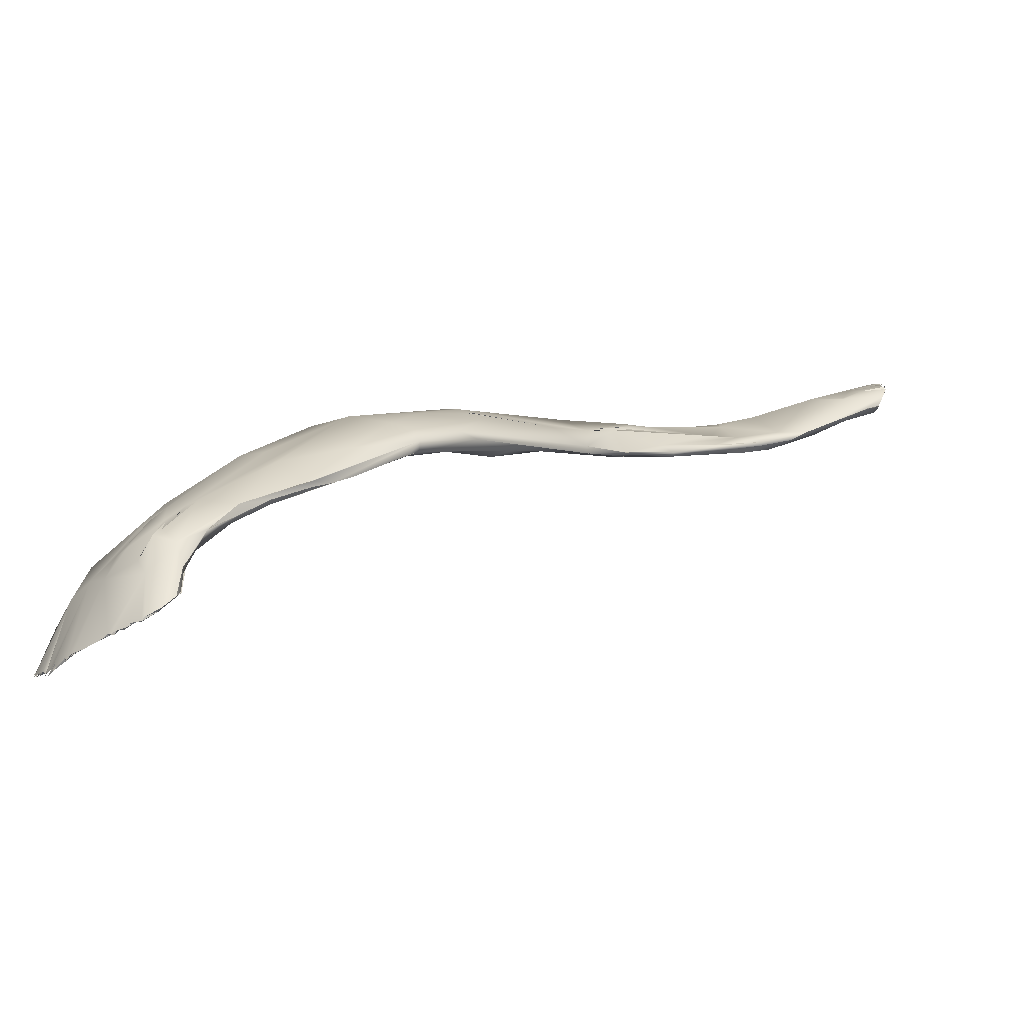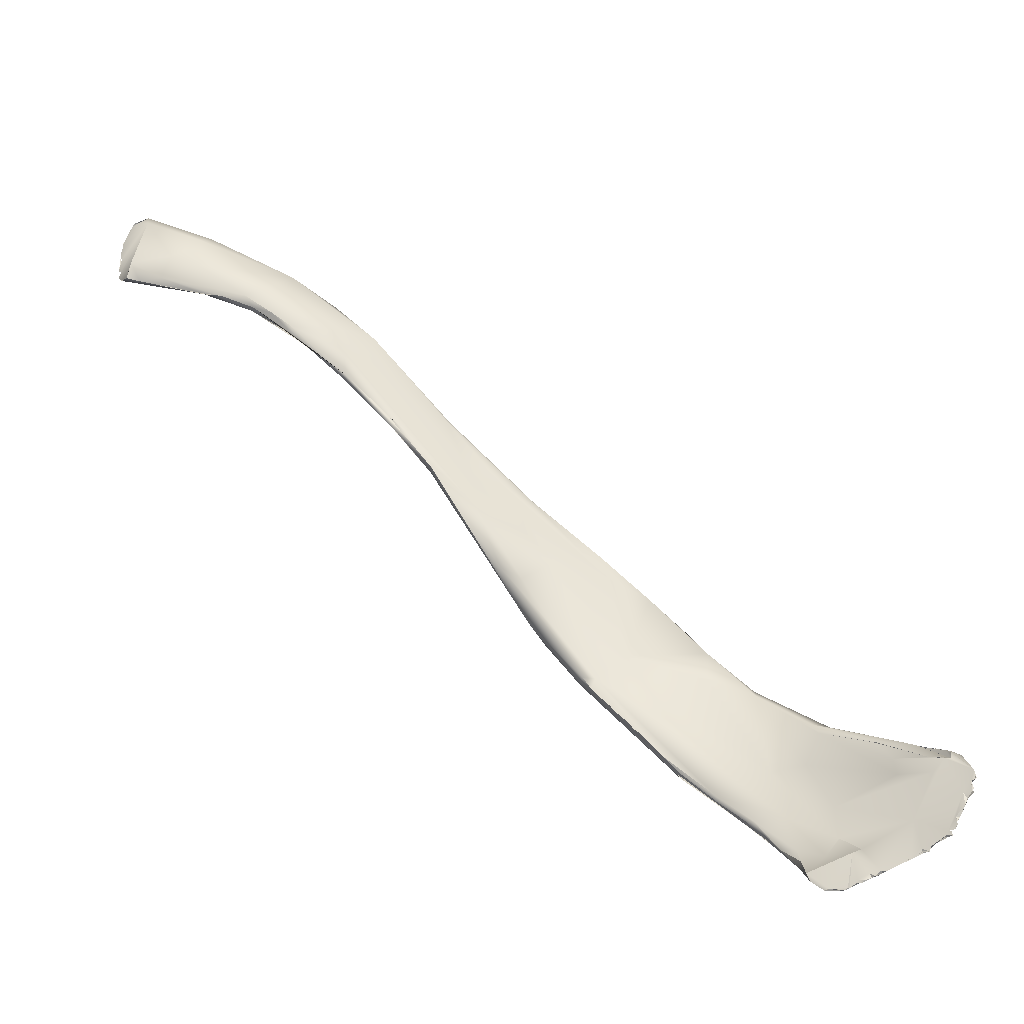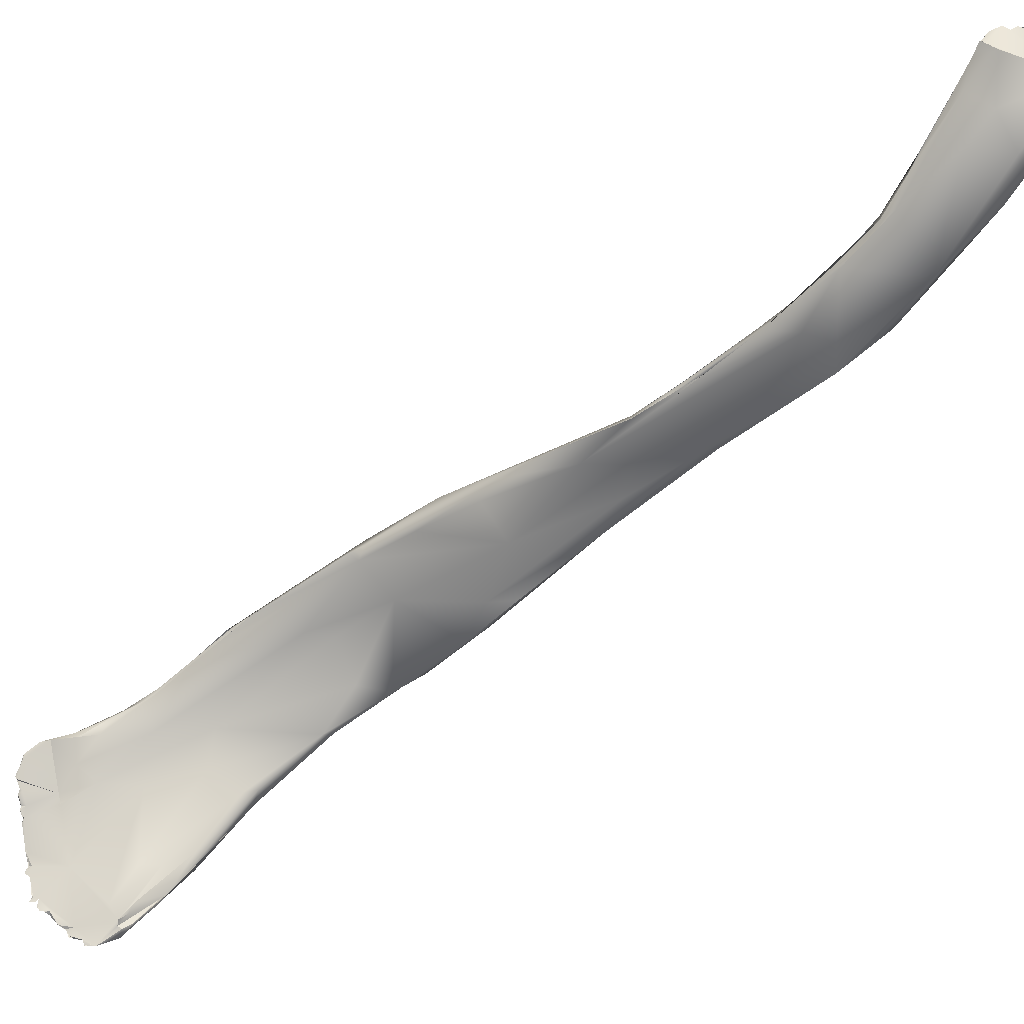
<metadata>
{"format":"obj","ext":"obj","renderer":"f3d","projection":"perspective","resolution":1024,"background":"white","views":[{"elev":-76.7,"azim":53.2,"up":"+Z"},{"elev":-39.7,"azim":-136.5,"up":"+Z"},{"elev":59.0,"azim":-80.7,"up":"+Y"}]}
</metadata>
<code>
o FJ1446M.obj_grp1.250
v 0.8481 -0.3895 5.923
v 0.8449 -0.3896 5.93
v 0.8449 -0.3897 5.93
v 0.8281 -0.4108 5.926
v 0.848 -0.3897 5.923
v 0.8403 -0.3895 5.914
v 0.8247 -0.3854 5.912
v 0.8068 -0.3896 5.981
v 0.8286 -0.3873 5.908
v 0.8493 -0.3895 5.935
v 0.8487 -0.3895 5.934
v 0.8456 -0.3901 5.951
v 0.8491 -0.3899 5.934
v 0.8449 -0.3897 5.93
v 0.8492 -0.3897 5.935
v 0.8461 -0.3866 5.951
v 0.8461 -0.3897 5.947
v 0.8461 -0.3897 5.947
v 0.8453 -0.3873 5.951
v 0.8452 -0.3899 5.951
v 0.8281 -0.4108 5.926
v 0.8448 -0.3878 5.948
v 0.8281 -0.4108 5.926
v 0.8413 -0.3895 5.953
v 0.8435 -0.3892 5.959
v 0.8484 -0.388 5.959
v 0.8319 -0.4036 5.957
v 0.845 -0.3868 5.963
v 0.845 -0.3868 5.963
v 0.846 -0.3873 5.974
v 0.8474 -0.3871 5.958
v 0.845 -0.3868 5.963
v 0.8381 -0.3903 5.995
v 0.845 -0.3872 5.974
v 0.8382 -0.3895 5.995
v 0.8254 -0.4035 5.985
v 0.8337 -0.3931 5.994
v 0.8348 -0.392 5.996
v 0.8344 -0.3934 5.993
v 0.838 -0.3897 5.995
v 0.838 -0.3897 5.995
v 0.8333 -0.3897 5.999
v 0.8324 -0.3906 5.998
v 0.8215 -0.4189 5.937
v 0.81 -0.4246 5.909
v 0.848 -0.3897 5.923
v 0.8107 -0.4243 5.916
v 0.8019 -0.4165 5.989
v 0.8286 -0.3873 5.908
v 0.8405 -0.3896 5.914
v 0.819 -0.3969 5.904
v 0.8282 -0.3868 5.907
v 0.8181 -0.3972 5.903
v 0.8112 -0.3921 5.994
v 0.8122 -0.392 5.994
v 0.8333 -0.3892 5.999
v 0.8188 -0.3838 5.922
v 0.8187 -0.3834 5.922
v 0.787 -0.4485 5.934
v 0.7582 -0.442 5.874
v 0.7503 -0.4698 5.945
v 0.7949 -0.408 5.9
v 0.7824 -0.4095 5.926
v 0.738 -0.4679 5.877
v 0.7394 -0.4691 5.944
v 0.7603 -0.4403 5.876
v 0.7557 -0.4273 5.907
v 0.7582 -0.4298 5.949
v 0.7549 -0.4423 5.957
v 0.7699 -0.446 5.966
v 0.7393 -0.4701 5.945
v 0.7307 -0.491 5.925
v 0.7411 -0.4518 5.867
v 0.7411 -0.4518 5.867
v 0.7185 -0.4658 5.863
v 0.6896 -0.5073 5.9
v 0.7071 -0.5054 5.857
v 0.7022 -0.5215 5.889
v 0.7156 -0.5024 5.92
v 0.7212 -0.4804 5.851
v 0.7168 -0.4787 5.852
v 0.7029 -0.5214 5.905
v 0.7156 -0.5024 5.92
v 0.7019 -0.5223 5.904
v 0.6909 -0.5273 5.816
v 0.6934 -0.5205 5.823
v 0.6995 -0.492 5.841
v 0.6888 -0.5098 5.827
v 0.6923 -0.5306 5.848
v 0.6917 -0.5367 5.836
v 0.6919 -0.5304 5.848
v 0.6526 -0.6198 5.78
v 0.6631 -0.5921 5.832
v 0.6715 -0.5671 5.866
v 0.6851 -0.5446 5.888
v 0.6631 -0.5921 5.832
v 0.6917 -0.5367 5.836
v 0.6917 -0.5367 5.836
v 0.6921 -0.5308 5.846
v 0.6917 -0.5367 5.836
v 0.6708 -0.556 5.876
v 0.6923 -0.514 5.821
v 0.6526 -0.6198 5.78
v 0.6468 -0.6137 5.818
v 0.671 -0.5674 5.865
v 0.6623 -0.5674 5.77
v 0.6584 -0.5637 5.774
v 0.6597 -0.5841 5.769
v 0.6542 -0.5612 5.833
v 0.6456 -0.5918 5.836
v 0.6448 -0.6385 5.75
v 0.64 -0.6433 5.752
v 0.6448 -0.6385 5.75
v 0.6917 -0.5367 5.836
v 0.6526 -0.6198 5.78
v 0.6546 -0.6199 5.786
v 0.6507 -0.627 5.796
v 0.6373 -0.6047 5.733
v 0.6273 -0.6255 5.713
v 0.6571 -0.559 5.805
v 0.6418 -0.5912 5.798
v 0.6478 -0.5906 5.836
v 0.6246 -0.6612 5.677
v 0.6379 -0.6183 5.718
v 0.6322 -0.6634 5.723
v 0.6388 -0.6516 5.746
v 0.6372 -0.653 5.744
v 0.6325 -0.6639 5.722
v 0.6399 -0.6432 5.752
v 0.6399 -0.6432 5.752
v 0.6133 -0.675 5.751
v 0.5972 -0.7014 5.641
v 0.61 -0.6681 5.746
v 0.6375 -0.6183 5.718
v 0.619 -0.6546 5.68
v 0.6186 -0.6567 5.678
v 0.6372 -0.6047 5.733
v 0.621 -0.7013 5.669
v 0.5887 -0.7986 5.602
v 0.6227 -0.6915 5.736
v 0.6016 -0.7001 5.678
v 0.5853 -0.7255 5.68
v 0.6133 -0.675 5.751
v 0.5969 -0.7782 5.573
v 0.5721 -0.8354 5.532
v 0.5943 -0.7864 5.596
v 0.5939 -0.7864 5.596
v 0.5927 -0.7888 5.592
v 0.5891 -0.7737 5.521
v 0.5874 -0.796 5.505
v 0.5812 -0.7782 5.65
v 0.5925 -0.7464 5.684
v 0.592 -0.7334 5.574
v 0.576 -0.7484 5.56
v 0.5706 -0.7614 5.666
v 0.5657 -0.8233 5.46
v 0.5594 -0.8541 5.482
v 0.5565 -0.8173 5.461
v 0.5664 -0.8329 5.482
v 0.5772 -0.8101 5.614
v 0.5638 -0.7923 5.505
v 0.5565 -0.7773 5.587
v 0.5684 -0.7606 5.663
v 0.5706 -0.7614 5.666
v 0.5511 -0.8248 5.448
v 0.5461 -0.825 5.458
v 0.5163 -0.8528 5.578
v 0.5274 -0.8209 5.6
v 0.5685 -0.7605 5.663
v 0.5368 -0.8884 5.501
v 0.5298 -0.8745 5.419
v 0.5276 -0.8524 5.492
v 0.5008 -0.8862 5.415
v 0.4962 -0.9013 5.531
v 0.5516 -0.8239 5.448
v 0.5235 -0.8252 5.573
v 0.5281 -0.8202 5.601
v 0.4898 -0.924 5.367
v 0.5032 -0.8725 5.369
v 0.498 -0.8886 5.352
v 0.5154 -0.8581 5.391
v 0.5023 -0.8852 5.444
v 0.5023 -0.8727 5.368
v 0.5033 -0.8648 5.558
v 0.5051 -0.9119 5.508
v 0.4961 -0.8918 5.347
v 0.495 -0.9084 5.517
v 0.4859 -0.899 5.526
v 0.486 -0.8988 5.526
v 0.4774 -0.9357 5.425
v 0.4587 -0.9521 5.432
v 0.4252 -0.9682 5.302
v 0.4316 -0.9593 5.435
v 0.4551 -0.9319 5.298
v 0.4689 -0.9114 5.318
v 0.4943 -0.885 5.352
v 0.4689 -0.9114 5.318
v 0.4661 -0.9078 5.321
v 0.4943 -0.885 5.352
v 0.4255 -0.9433 5.348
v 0.4718 -0.9127 5.466
v 0.4703 -0.9137 5.499
v 0.5031 -0.8726 5.369
v 0.4473 -0.9263 5.294
v 0.4473 -0.9263 5.294
v 0.434 -0.9418 5.442
v 0.4045 -0.98 5.333
v 0.4307 -0.9407 5.269
v 0.4346 -0.9623 5.305
v 0.4377 -0.945 5.451
v 0.4407 -0.943 5.455
v 0.4387 -0.9275 5.291
v 0.4151 -0.9479 5.294
v 0.4099 -0.958 5.243
v 0.4288 -0.9419 5.265
v 0.4045 -0.9736 5.269
v 0.4051 -0.9764 5.288
v 0.3771 -0.9896 5.338
v 0.395 -0.9827 5.375
v 0.4202 -0.9408 5.257
v 0.4027 -0.942 5.25
v 0.392 -0.9567 5.348
v 0.4084 -0.9746 5.275
v 0.4037 -0.9757 5.273
v 0.4015 -0.973 5.27
v 0.4068 -0.9717 5.271
v 0.4074 -0.9719 5.275
v 0.3919 -0.9859 5.309
v 0.3638 -0.9836 5.376
v 0.3701 -0.9658 5.294
v 0.377 -0.9624 5.381
v 0.383 -0.9637 5.394
v 0.3714 -0.9739 5.391
v 0.4202 -0.9408 5.257
v 0.3947 -0.9379 5.232
v 0.3995 -0.941 5.227
v 0.3995 -0.941 5.227
v 0.3947 -0.9379 5.232
v 0.4202 -0.9408 5.257
v 0.3757 -0.9893 5.318
v 0.3966 -0.9772 5.263
v 0.3763 -0.9747 5.243
v 0.3784 -0.9756 5.246
v 0.3967 -0.9769 5.264
v 0.371 -0.9882 5.27
v 0.3826 -0.9319 5.203
v 0.3741 -0.9494 5.234
v 0.3648 -0.9597 5.255
v 0.385 -0.9306 5.212
v 0.3826 -0.9319 5.203
v 0.3847 -0.9297 5.212
v 0.3425 -0.9883 5.251
v 0.3558 -0.9913 5.282
v 0.378 -0.9639 5.219
v 0.3427 -0.9507 5.193
v 0.3708 -0.9366 5.19
v 0.3568 -0.9436 5.188
v 0.3452 -0.9504 5.226
v 0.3637 -0.9603 5.254
v 0.3709 -0.9366 5.19
v 0.366 -0.9369 5.191
v 0.3826 -0.9319 5.203
v 0.3451 -0.95 5.226
v 0.3208 -0.9968 5.288
v 0.3193 -1.003 5.329
v 0.3014 -0.9748 5.304
v 0.322 -0.9759 5.351
v 0.3202 -0.9755 5.35
v 0.3101 -0.9898 5.351
v 0.3376 -0.9548 5.229
v 0.3662 -0.9372 5.191
v 0.3709 -0.9366 5.19
v 0.3568 -0.9436 5.188
v 0.3523 -0.9437 5.187
v 0.3521 -0.9436 5.187
v 0.3662 -0.9372 5.191
v 0.3568 -0.9436 5.188
v 0.3497 -0.9437 5.189
v 0.3521 -0.9436 5.187
v 0.3496 -0.946 5.189
v 0.3497 -0.9436 5.189
v 0.3521 -0.9436 5.187
v 0.3497 -0.9436 5.189
v 0.3496 -0.946 5.189
v 0.3451 -0.95 5.226
v 0.3048 -0.9759 5.324
v 0.282 -0.9839 5.333
v 0.3706 -0.9741 5.39
v 0.2732 -0.9857 5.328
v 0.3427 -0.9507 5.193
v 0.3427 -0.9483 5.192
v 0.3496 -0.946 5.189
v 0.33 -0.9554 5.196
v 0.338 -0.9507 5.191
v 0.3404 -0.9483 5.191
v 0.3404 -0.9483 5.192
v 0.338 -0.9507 5.191
v 0.3413 -0.9482 5.195
v 0.3427 -0.9483 5.192
v 0.338 -0.9507 5.191
v 0.3427 -0.9483 5.192
v 0.3427 -0.9507 5.193
v 0.331 -0.9535 5.2
v 0.3451 -0.95 5.226
v 0.3357 -0.9504 5.193
v 0.3357 -0.9504 5.193
v 0.3357 -0.9504 5.193
v 0.338 -0.9507 5.191
v 0.33 -0.9554 5.196
v 0.33 -0.9554 5.196
v 0.3207 -0.9577 5.2
v 0.3263 -0.9546 5.196
v 0.331 -0.9535 5.2
v 0.33 -0.9554 5.196
v 0.3263 -0.9546 5.196
v 0.2881 -0.9718 5.247
v 0.3496 -0.946 5.189
v 0.3404 -0.9483 5.191
v 0.3404 -0.9483 5.192
v 0.2975 -1.001 5.287
v 0.2605 -0.9727 5.288
v 0.33 -0.9554 5.196
v 0.3239 -0.9577 5.197
v 0.3263 -0.9546 5.196
v 0.3239 -0.9577 5.197
v 0.3216 -0.9601 5.199
v 0.328 -0.9558 5.197
v 0.3216 -0.9601 5.199
v 0.3207 -0.9577 5.2
v 0.3169 -0.9601 5.199
v 0.3207 -0.9577 5.2
v 0.3216 -0.9601 5.199
v 0.2837 -0.9728 5.211
v 0.3169 -0.9601 5.199
v 0.2947 -0.969 5.207
v 0.2767 -0.9751 5.215
v 0.2652 -0.9757 5.308
v 0.2652 -0.9757 5.308
v 0.3169 -0.9601 5.199
v 0.2492 -0.9807 5.227
v 0.2592 -0.9965 5.31
v 0.2361 -0.9858 5.302
v 0.277 -0.9741 5.209
v 0.2838 -0.972 5.215
v 0.284 -0.9741 5.211
v 0.277 -0.9741 5.209
v 0.2838 -0.972 5.215
v 0.2947 -0.969 5.207
v 0.284 -0.9741 5.211
v 0.2838 -0.972 5.215
v 0.277 -0.9765 5.214
v 0.2748 -0.9741 5.214
v 0.277 -0.9741 5.209
v 0.277 -0.9764 5.214
v 0.2748 -0.9741 5.214
v 0.2748 -0.9741 5.214
v 0.277 -0.9741 5.209
v 0.2578 -0.9794 5.22
v 0.2581 -0.9796 5.226
v 0.2389 -0.9835 5.261
v 0.2482 -0.9747 5.299
v 0.2727 -0.9857 5.328
v 0.2363 -0.9866 5.255
v 0.2253 -0.9876 5.274
v 0.244 -0.9816 5.308
v 0.2582 -0.9778 5.221
v 0.2582 -0.9778 5.221
v 0.2535 -0.9788 5.219
v 0.2582 -0.9778 5.221
v 0.2652 -0.9804 5.221
v 0.2535 -0.9788 5.219
v 0.2582 -0.9799 5.226
v 0.2587 -0.9801 5.226
v 0.254 -0.9788 5.224
v 0.254 -0.9788 5.224
v 0.2558 -0.9764 5.306
v 0.2746 -0.9831 5.327
v 0.2441 -0.9788 5.299
v 0.2488 -0.9806 5.311
v 0.2441 -0.9788 5.299
v 0.2465 -0.9844 5.238
v 0.2312 -0.9882 5.271
v 0.254 -0.9788 5.224
v 0.2512 -0.9812 5.226
v 0.2476 -0.9808 5.229
v 0.2535 -0.9788 5.219
v 0.2478 -0.9812 5.233
v 0.2444 -0.9812 5.233
v 0.2441 -0.9812 5.233
v 0.2444 -0.9812 5.233
v 0.2441 -0.9812 5.233
v 0.2479 -0.9813 5.233
v 0.2488 -0.981 5.238
v 0.2488 -0.981 5.238
v 0.2478 -0.9812 5.233
v 0.2465 -0.9844 5.238
v 0.2465 -0.9844 5.238
v 0.2387 -0.9835 5.247
v 0.2488 -0.981 5.238
v 0.2387 -0.9835 5.247
v 0.2387 -0.9835 5.247
v 0.2387 -0.9835 5.247
v 0.2369 -0.9859 5.254
v 0.2389 -0.9835 5.261
v 0.2312 -0.9855 5.259
v 0.2369 -0.9859 5.254
v 0.248 -0.9741 5.299
v 0.2418 -0.9779 5.304
v 0.2488 -0.9808 5.311
v 0.2418 -0.9779 5.304
v 0.2267 -0.9879 5.283
v 0.2441 -0.9787 5.299
v 0.248 -0.9741 5.299
v 0.2418 -0.9779 5.304
v 0.2301 -0.9875 5.258
v 0.2299 -0.9859 5.271
v 0.23 -0.9885 5.264
v 0.2312 -0.9882 5.271
v 0.2299 -0.9859 5.271
v 0.2313 -0.9859 5.259
v 0.23 -0.9885 5.264
v 0.2253 -0.9882 5.273
v 0.2299 -0.9859 5.271
v 0.2312 -0.9882 5.271
v 0.2253 -0.9882 5.273
v 0.2299 -0.9859 5.271
f 3 4 5
f 7 1 6
f 6 9 7
f 7 8 1
f 8 2 1
f 15 16 17
f 18 19 20
f 13 21 14
f 2 22 10
f 23 11 12
f 12 26 27
f 32 31 22
f 26 28 27
f 22 8 32
f 30 27 29
f 59 27 30
f 33 59 30
f 37 36 33
f 38 39 40
f 41 42 38
f 34 43 35
f 45 46 23
f 23 44 47
f 47 45 23
f 23 12 44
f 59 44 12
f 12 27 59
f 59 33 36
f 48 36 38
f 42 48 38
f 46 45 50
f 51 49 50
f 2 8 22
f 8 34 32
f 34 8 43
f 36 39 38
f 8 54 43
f 44 59 47
f 60 51 50
f 45 60 50
f 36 61 59
f 61 36 48
f 53 58 52
f 62 58 53
f 62 63 58
f 7 57 8
f 58 63 8
f 48 42 54
f 47 59 45
f 61 48 65
f 62 53 66
f 8 63 68
f 54 69 48
f 69 54 68
f 67 63 62
f 54 8 68
f 71 70 69
f 70 48 69
f 67 68 63
f 59 64 45
f 72 59 61
f 62 66 73
f 75 62 73
f 64 60 45
f 69 68 76
f 77 64 78
f 64 59 72
f 65 79 61
f 80 60 64
f 80 74 60
f 81 74 80
f 75 73 81
f 71 69 76
f 62 75 67
f 75 76 67
f 67 76 68
f 91 77 78
f 64 72 78
f 61 83 72
f 83 84 72
f 82 78 72
f 86 81 80
f 81 87 75
f 80 64 77
f 83 71 76
f 78 84 94
f 94 84 95
f 94 96 78
f 77 85 80
f 98 77 91
f 78 82 84
f 84 83 95
f 95 83 101
f 107 81 86
f 87 81 102
f 102 88 87
f 83 76 101
f 76 75 88
f 90 89 103
f 91 78 93
f 104 105 101
f 95 101 105
f 106 107 86
f 97 108 77
f 108 85 77
f 88 102 107
f 110 101 76
f 109 76 88
f 88 120 109
f 108 97 111
f 112 113 114
f 112 114 115
f 93 116 91
f 117 96 104
f 117 116 93
f 91 116 92
f 96 105 104
f 106 86 108
f 118 107 106
f 119 107 118
f 110 109 121
f 96 94 105
f 101 122 104
f 121 109 120
f 107 120 88
f 110 76 109
f 123 124 111
f 126 117 125
f 117 140 125
f 128 113 112
f 125 130 126
f 127 129 116
f 129 92 116
f 126 116 117
f 122 131 104
f 108 111 124
f 132 120 119
f 104 140 117
f 133 110 121
f 108 124 106
f 106 134 118
f 118 134 135
f 136 119 137
f 107 119 120
f 138 125 139
f 139 125 140
f 138 123 125
f 125 123 111
f 132 141 121
f 110 133 143
f 135 134 123
f 132 121 120
f 141 133 121
f 148 145 144
f 138 139 146
f 138 147 148
f 148 144 138
f 140 160 139
f 151 160 152
f 149 123 150
f 144 150 138
f 138 150 123
f 160 140 152
f 153 136 149
f 132 153 154
f 135 123 149
f 149 136 135
f 140 131 152
f 155 143 133
f 153 132 136
f 140 104 131
f 136 132 119
f 141 142 133
f 145 157 144
f 156 149 150
f 158 149 156
f 150 144 159
f 144 157 159
f 148 146 139
f 149 158 153
f 154 153 161
f 164 152 131
f 154 162 132
f 132 162 141
f 141 162 142
f 142 163 133
f 160 170 139
f 159 156 150
f 171 159 157
f 145 139 170
f 148 139 145
f 165 158 156
f 161 158 166
f 161 153 158
f 161 166 162
f 167 151 152
f 154 161 162
f 163 142 176
f 152 164 167
f 163 168 155
f 155 169 163
f 155 133 169
f 170 157 145
f 156 159 171
f 172 166 173
f 166 158 175
f 176 162 172
f 172 162 166
f 167 164 177
f 176 142 162
f 157 178 171
f 165 156 179
f 180 179 156
f 181 165 179
f 173 182 172
f 174 160 151
f 185 160 174
f 151 167 174
f 183 166 175
f 166 183 198
f 163 176 168
f 176 184 168
f 167 177 184
f 171 178 186
f 170 185 190
f 170 160 185
f 186 180 156
f 156 171 186
f 185 174 187
f 167 188 174
f 173 166 198
f 184 176 172
f 167 184 189
f 185 191 190
f 178 157 170
f 193 187 174
f 194 195 180
f 196 180 195
f 197 198 199
f 200 182 173
f 182 201 172
f 202 174 188
f 202 189 184
f 203 199 198
f 180 196 179
f 172 201 202
f 202 184 172
f 188 167 189
f 178 170 192
f 192 170 190
f 191 185 193
f 205 198 197
f 186 178 194
f 204 195 194
f 200 201 182
f 201 206 202
f 193 185 187
f 192 190 207
f 207 190 191
f 208 204 194
f 209 194 178
f 210 174 202
f 193 174 211
f 206 210 202
f 205 212 198
f 213 173 198
f 198 212 213
f 173 213 200
f 201 200 206
f 194 209 214
f 194 214 215
f 214 209 216
f 192 209 178
f 191 218 207
f 218 191 219
f 193 219 191
f 220 212 215
f 212 205 215
f 200 222 206
f 223 224 216
f 225 209 192
f 226 209 225
f 207 217 192
f 229 219 193
f 231 232 206
f 210 206 233
f 193 211 210
f 233 193 210
f 234 235 221
f 236 220 215
f 237 238 239
f 234 221 212
f 241 242 254
f 214 216 241
f 214 241 254
f 241 216 224
f 244 227 243
f 243 227 192
f 192 217 243
f 228 217 207
f 245 217 228
f 240 207 218
f 221 247 213
f 200 213 248
f 200 248 230
f 222 200 230
f 206 222 231
f 232 233 206
f 249 238 237
f 250 249 237
f 215 214 236
f 251 247 221
f 212 221 213
f 245 228 253
f 253 228 207
f 207 240 253
f 242 217 245
f 242 245 252
f 229 193 233
f 256 214 254
f 257 256 254
f 258 259 247
f 247 248 213
f 248 247 259
f 260 261 262
f 236 214 246
f 262 261 251
f 214 256 246
f 261 263 251
f 252 245 253
f 264 253 240
f 219 265 218
f 229 265 219
f 242 252 254
f 266 231 222
f 232 231 268
f 269 229 233
f 271 272 273
f 254 274 257
f 275 276 277
f 278 261 279
f 278 263 261
f 274 254 255
f 280 281 282
f 283 284 285
f 247 251 258
f 252 253 264
f 264 240 218
f 218 265 264
f 229 269 265
f 267 231 286
f 287 233 232
f 269 288 289
f 290 291 292
f 255 293 294
f 297 298 299
f 300 301 302
f 298 303 304
f 254 293 255
f 305 298 297
f 303 298 306
f 307 308 309
f 303 306 310
f 303 311 304
f 304 311 270
f 312 313 314
f 315 311 303
f 258 270 259
f 311 316 270
f 230 248 316
f 248 270 316
f 266 222 230
f 298 317 299
f 298 304 317
f 320 264 265
f 321 266 230
f 230 316 321
f 266 286 231
f 287 232 268
f 322 323 324
f 293 254 325
f 254 326 325
f 327 328 329
f 326 254 252
f 330 331 332
f 334 335 311
f 311 335 316
f 336 333 252
f 336 252 264
f 337 267 286
f 338 287 268
f 333 326 252
f 333 339 326
f 320 340 264
f 320 265 341
f 341 265 269
f 269 289 342
f 333 336 343
f 344 345 346
f 347 348 349
f 316 335 350
f 351 352 353
f 356 350 357
f 336 264 358
f 350 356 316
f 316 359 360
f 361 316 360
f 321 286 266
f 320 341 364
f 269 342 341
f 289 365 342
f 366 316 356
f 367 355 354
f 368 369 370
f 371 358 372
f 372 358 264
f 316 366 359
f 372 264 340
f 359 366 375
f 361 321 316
f 287 338 376
f 377 378 379
f 361 337 286
f 321 361 286
f 376 380 287
f 365 362 287
f 381 320 363
f 320 364 382
f 342 364 341
f 372 383 371
f 384 385 359
f 386 375 366
f 387 340 320
f 320 381 392
f 393 359 385
f 394 395 396
f 393 360 359
f 397 398 399
f 393 400 360
f 381 363 401
f 402 403 404
f 405 360 406
f 407 376 338
f 408 379 378
f 365 409 410
f 380 376 413
f 412 411 414
f 412 361 411
f 411 342 410
f 365 410 342
f 411 361 360
f 365 287 409
f 320 415 363
f 382 415 320
f 416 417 418
f 419 420 421
f 422 423 424
f 411 426 425
f 405 426 360
f 411 360 426
l 390 391
l 55 56
l 24 25
l 99 100
l 295 296
l 318 319
l 373 374
l 388 389

</code>
